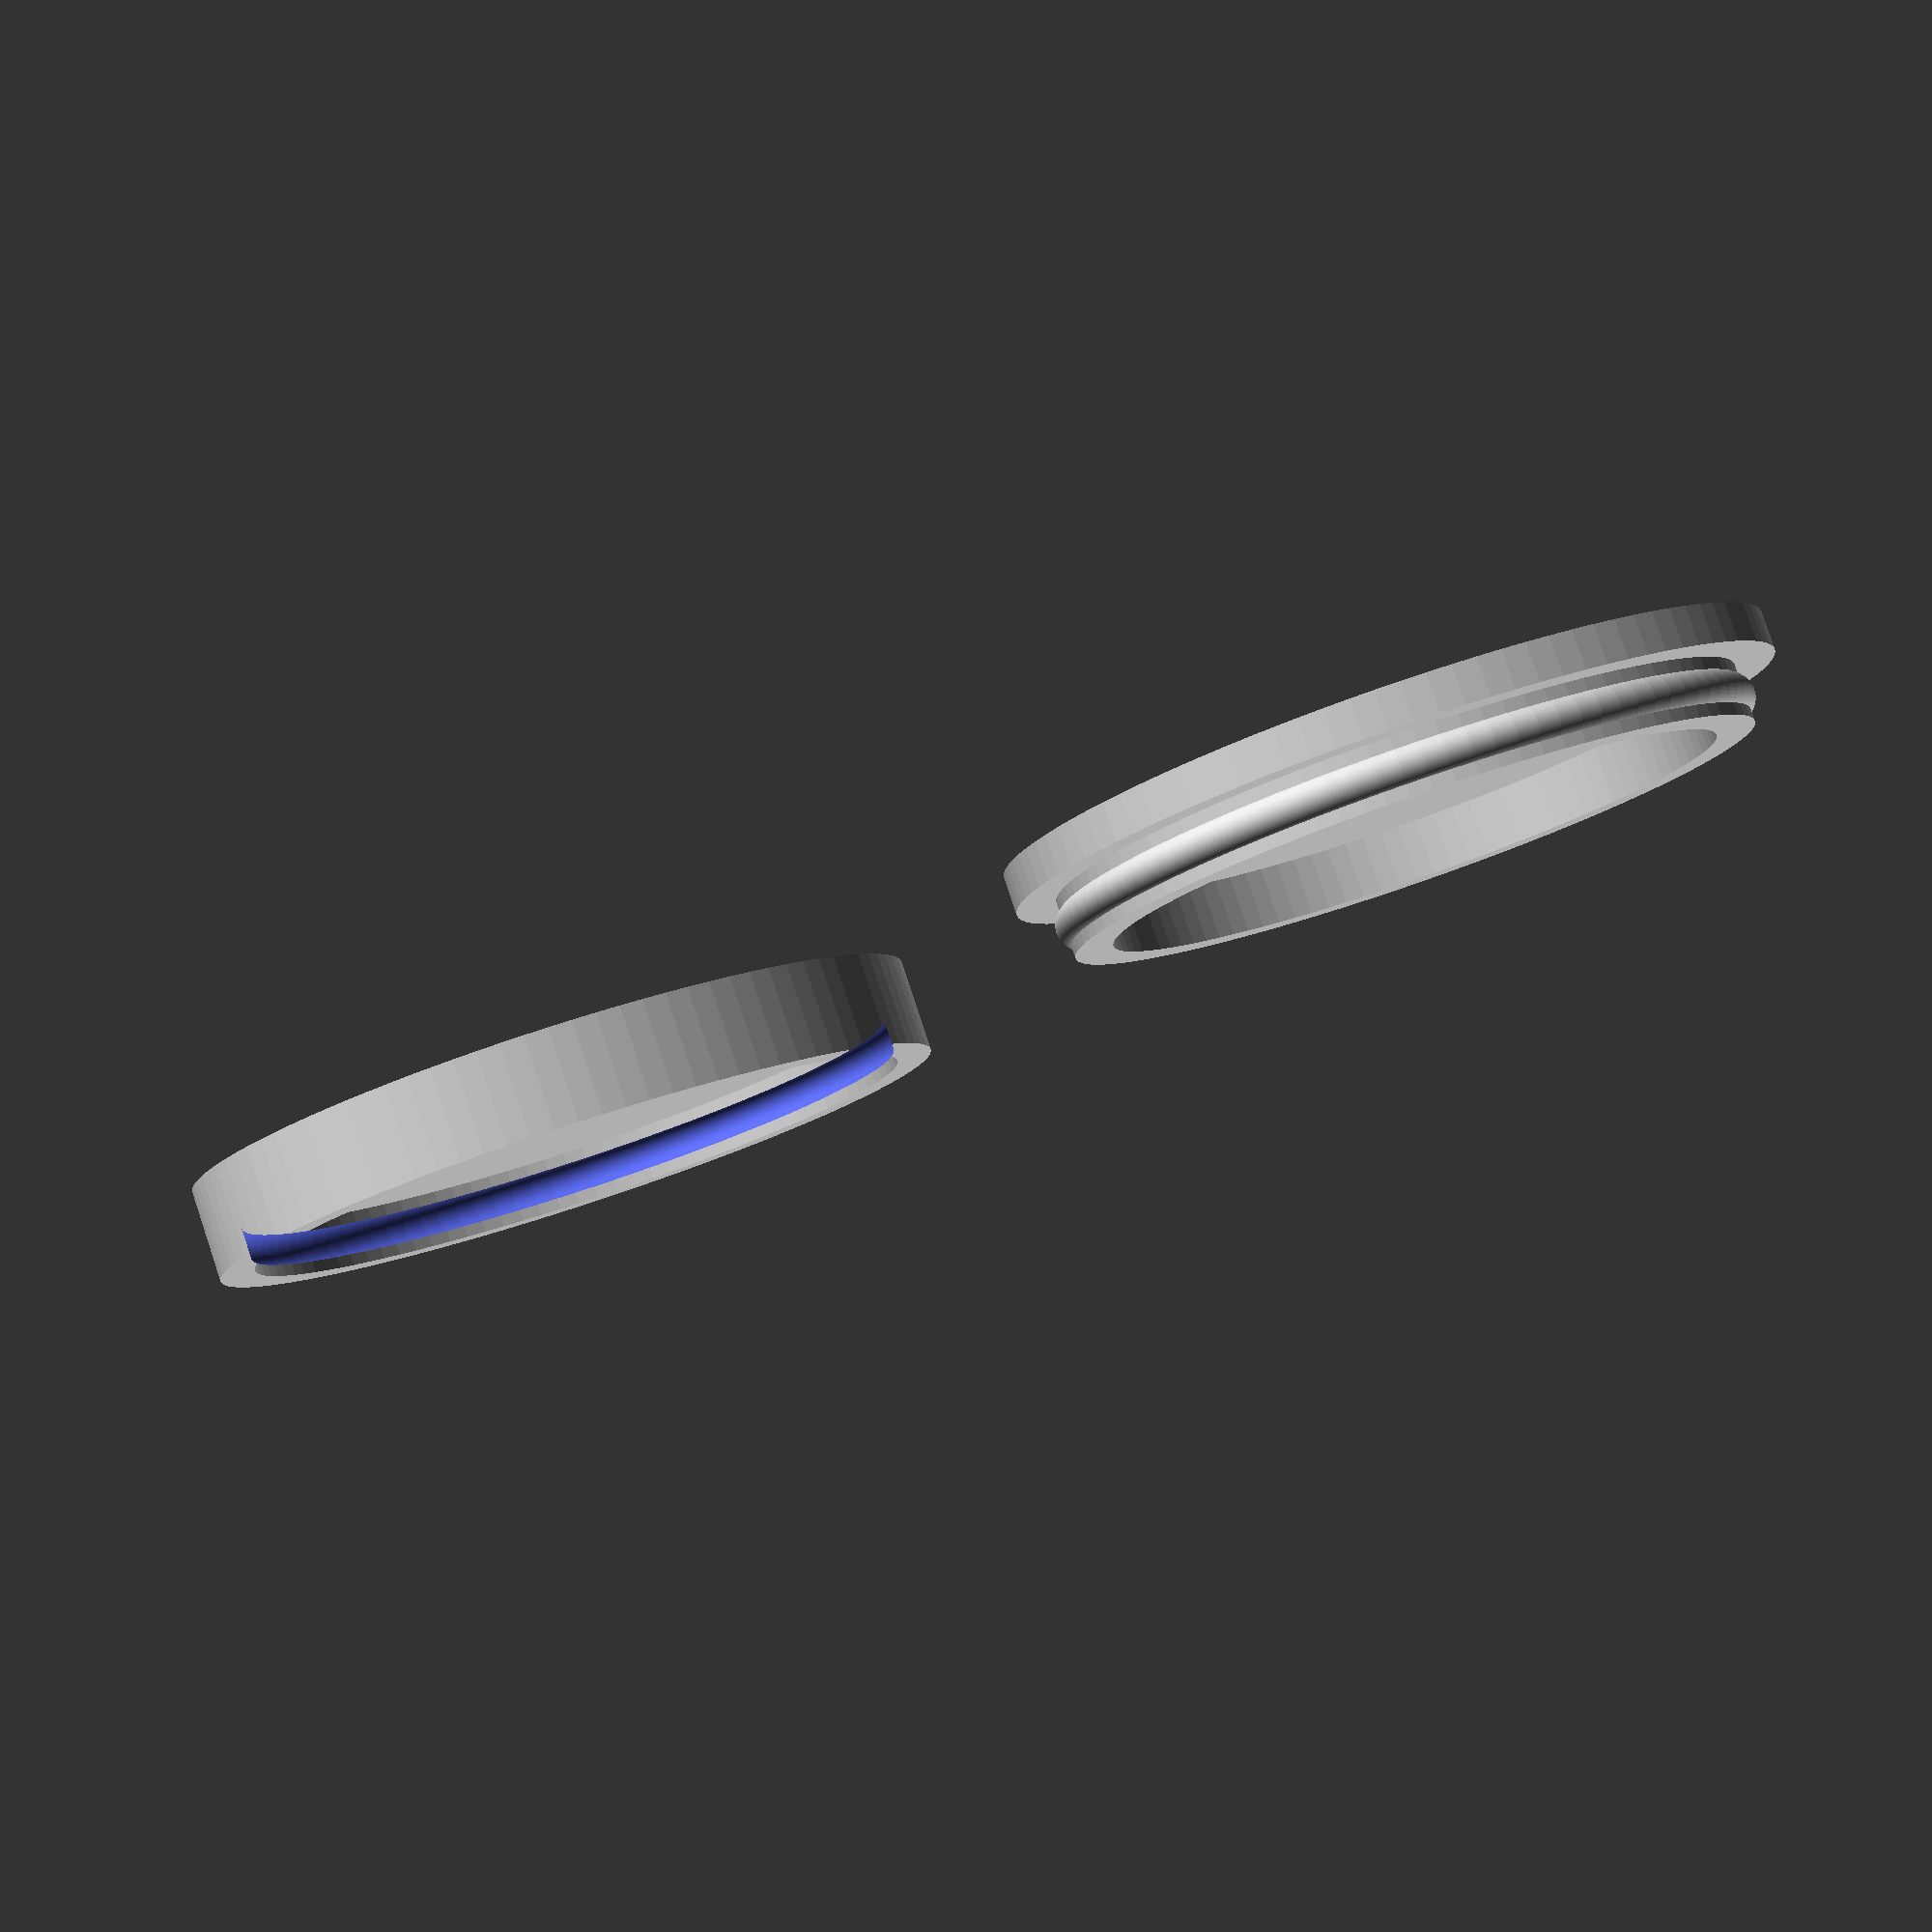
<openscad>
//module connector

width = 40;
height = 10;
tolerance = 0.4;
thickness = width/10;
$fn = 100;

module connector_female(width, height) {
    
    //Bottom disc
    linear_extrude(thickness) circle(width);

    difference() {
        //Outer part
        linear_extrude(height) difference() {
            circle(width);
            circle(width-thickness+tolerance/2);
        }

        //Inner Ring
        translate([0,0, ((height-thickness)/2) + thickness]) {
            rotate_extrude()
            translate([width+tolerance/2-thickness/4-thickness, 0, 0])
            circle(thickness/2);
        }
    }
}

module connector_male(width, height) {
    
    //Bottom disc
    linear_extrude(thickness) circle(width);
    
    //Inner Circle
    linear_extrude(height) {
        difference() {
            circle(width-thickness-tolerance/2);
            circle(width-thickness-tolerance/2-thickness);
        }
    }
    
    //Inner Ring
    translate([0,0, ((height-thickness)/2) + thickness]) {
        rotate_extrude()
        translate([width-thickness-tolerance/2-thickness/4, 0, 0])
        circle(thickness/2);
    }
}

connector_female(width, height);
translate([0, 100, 0]) {
    connector_male(width, height);

}

</openscad>
<views>
elev=277.4 azim=65.9 roll=341.5 proj=p view=solid
</views>
